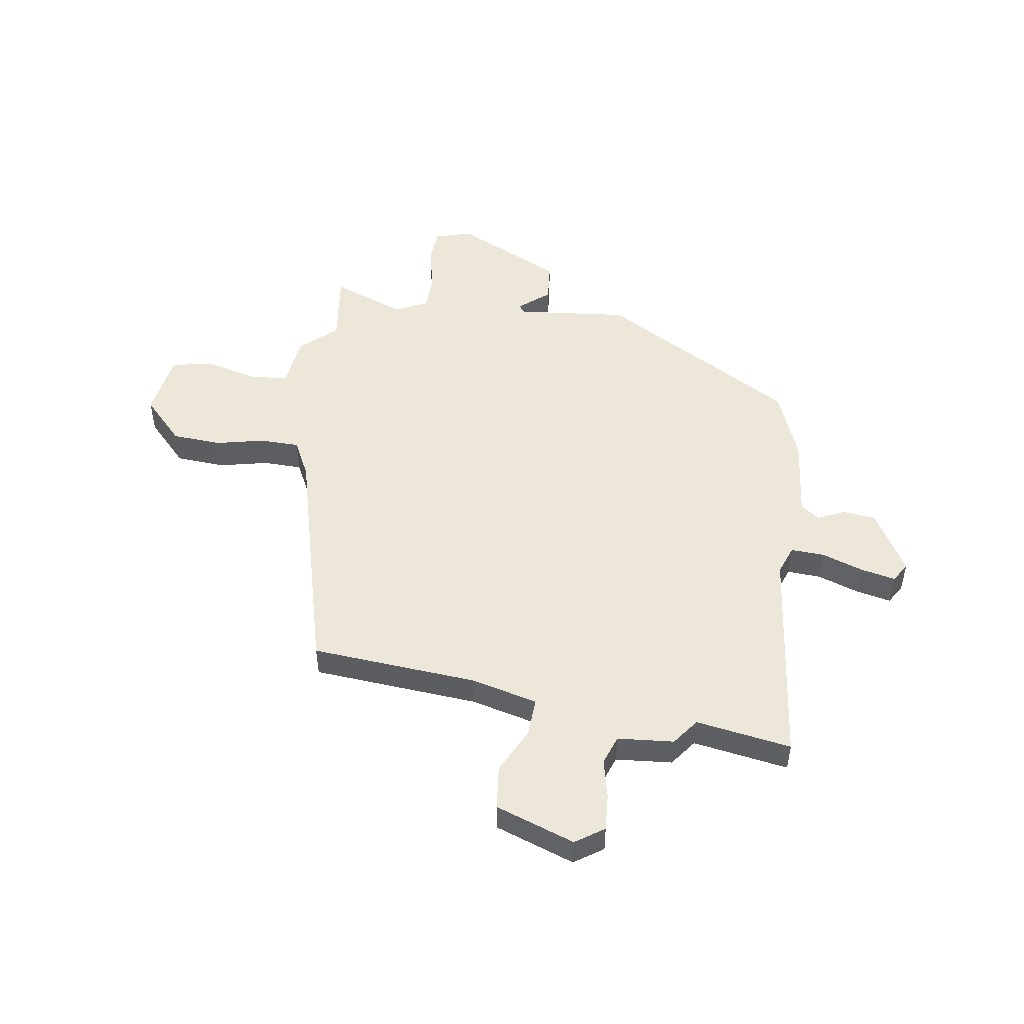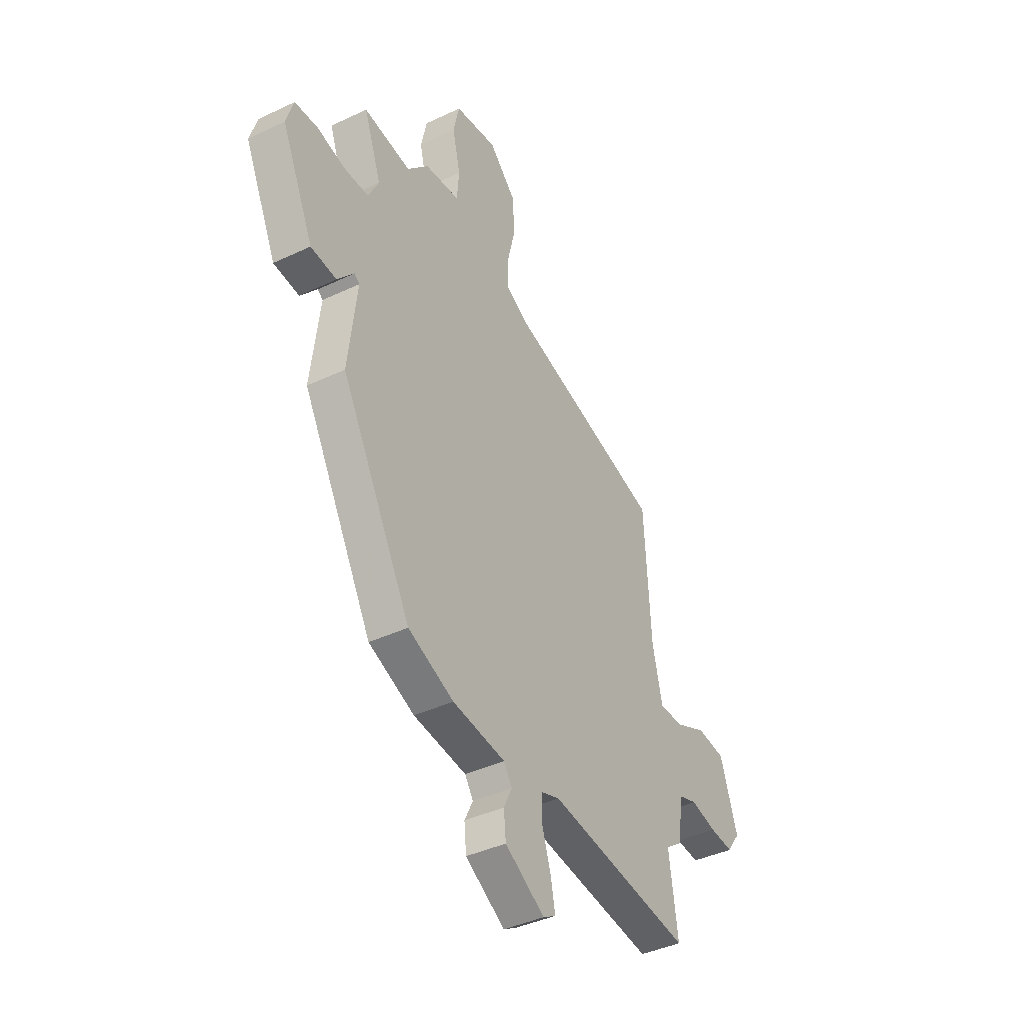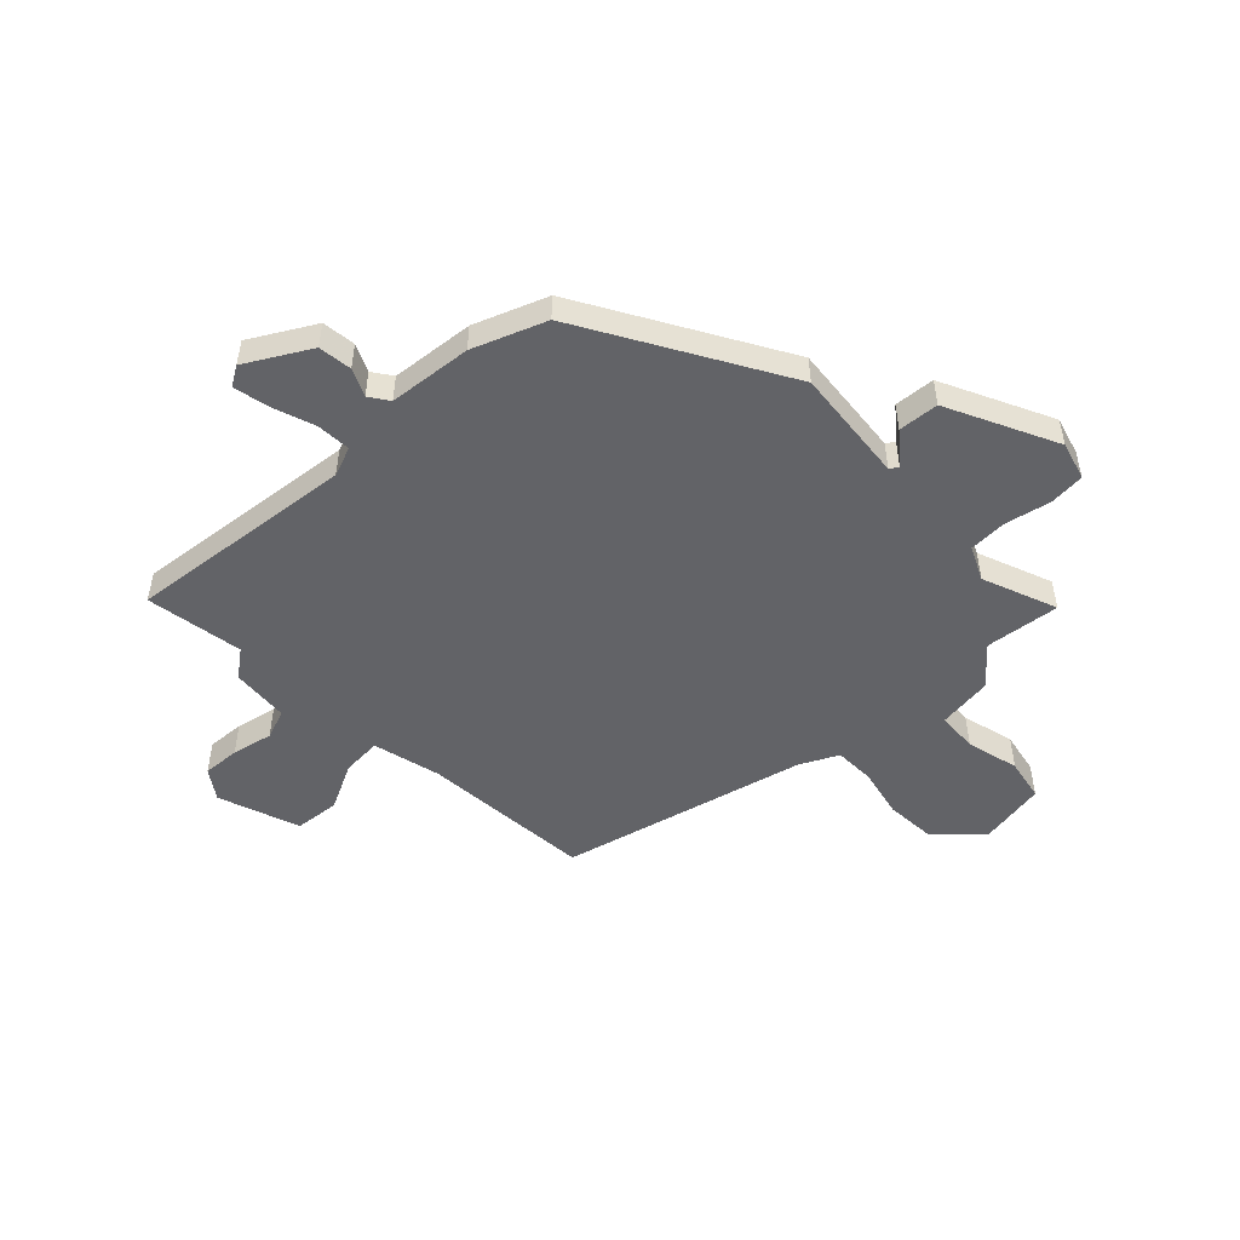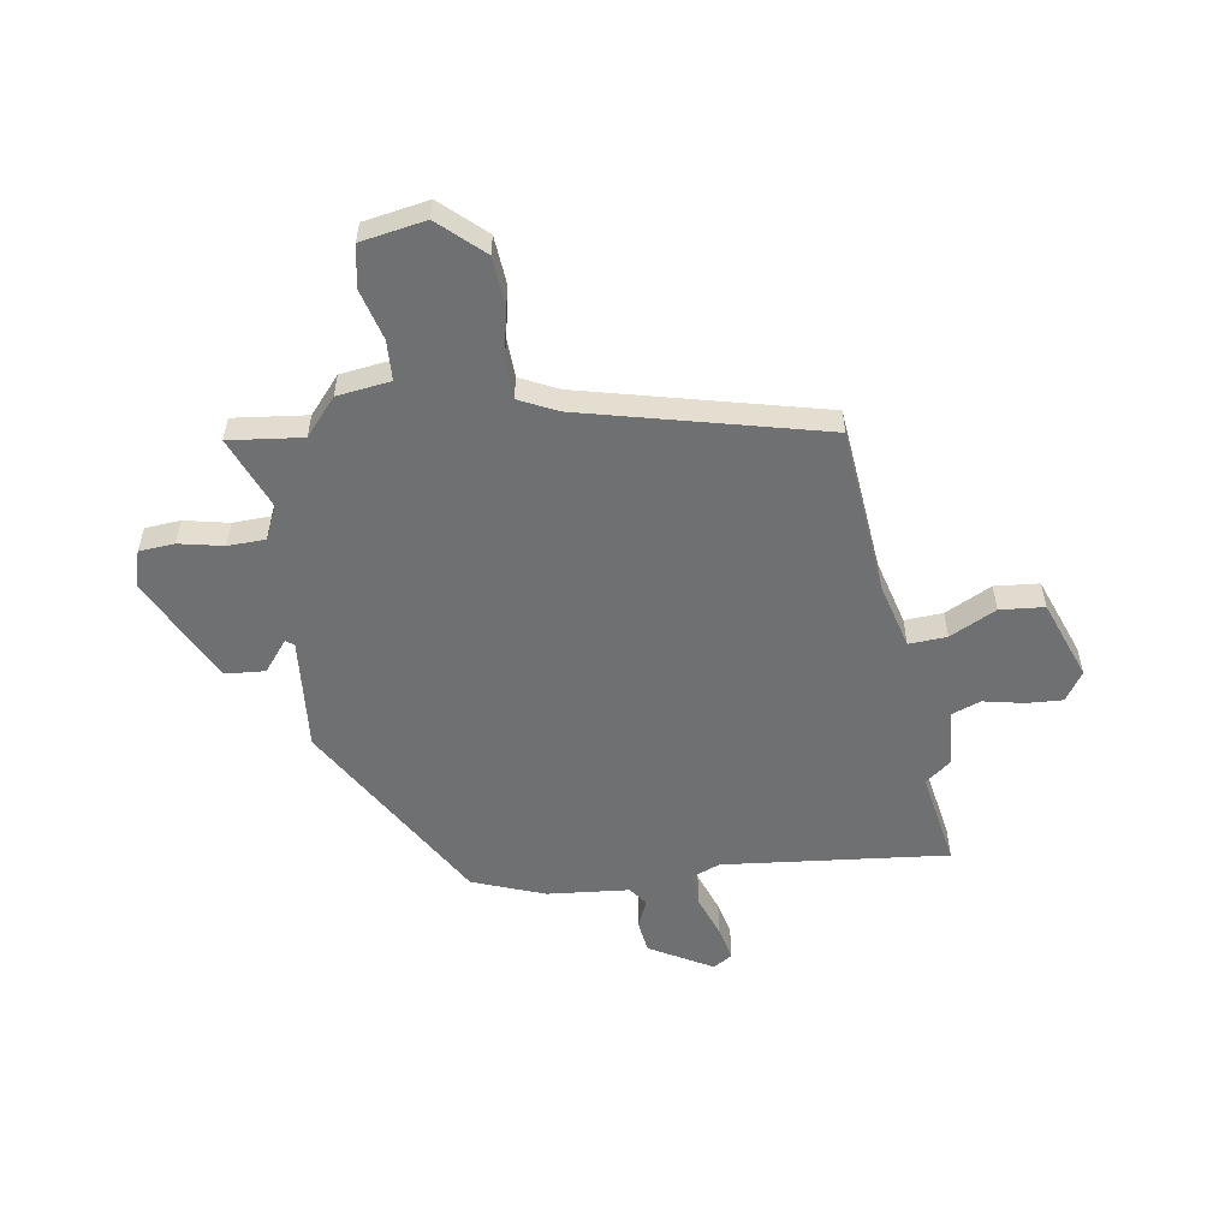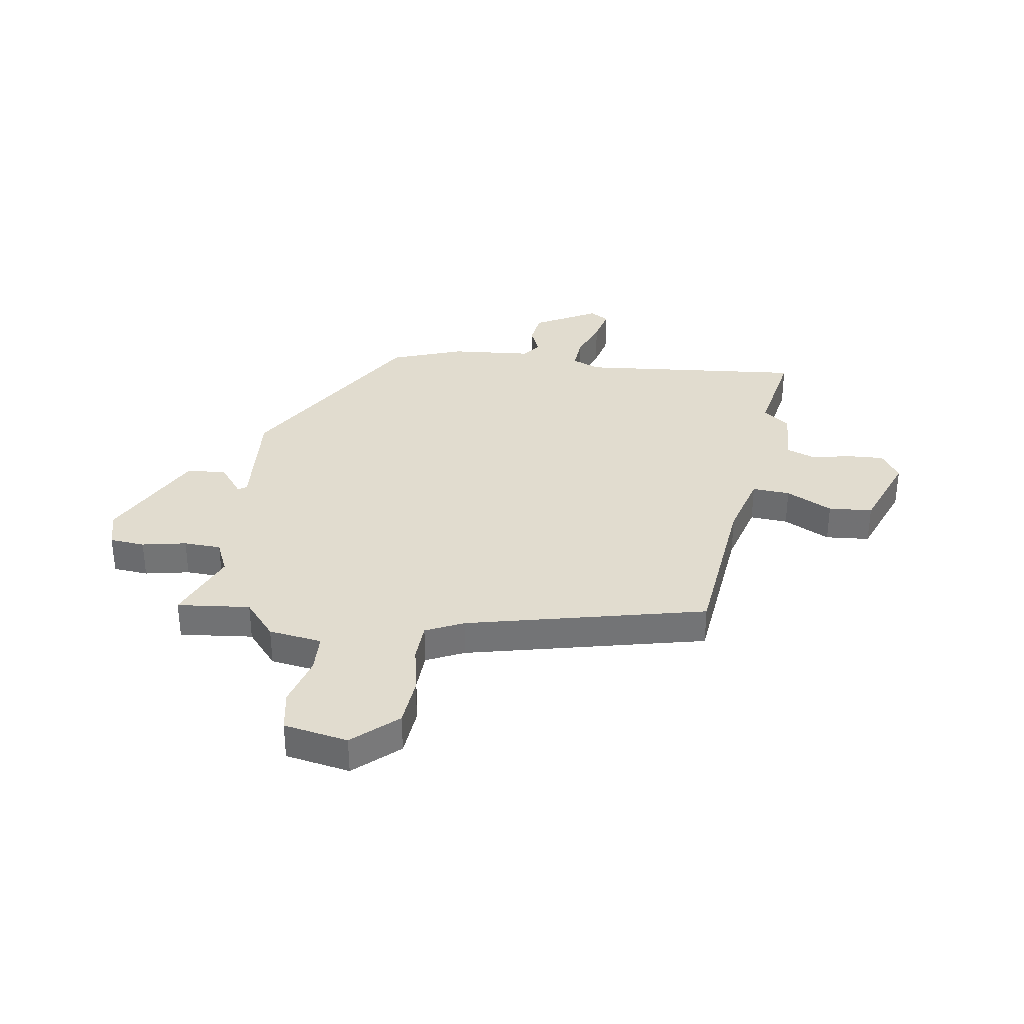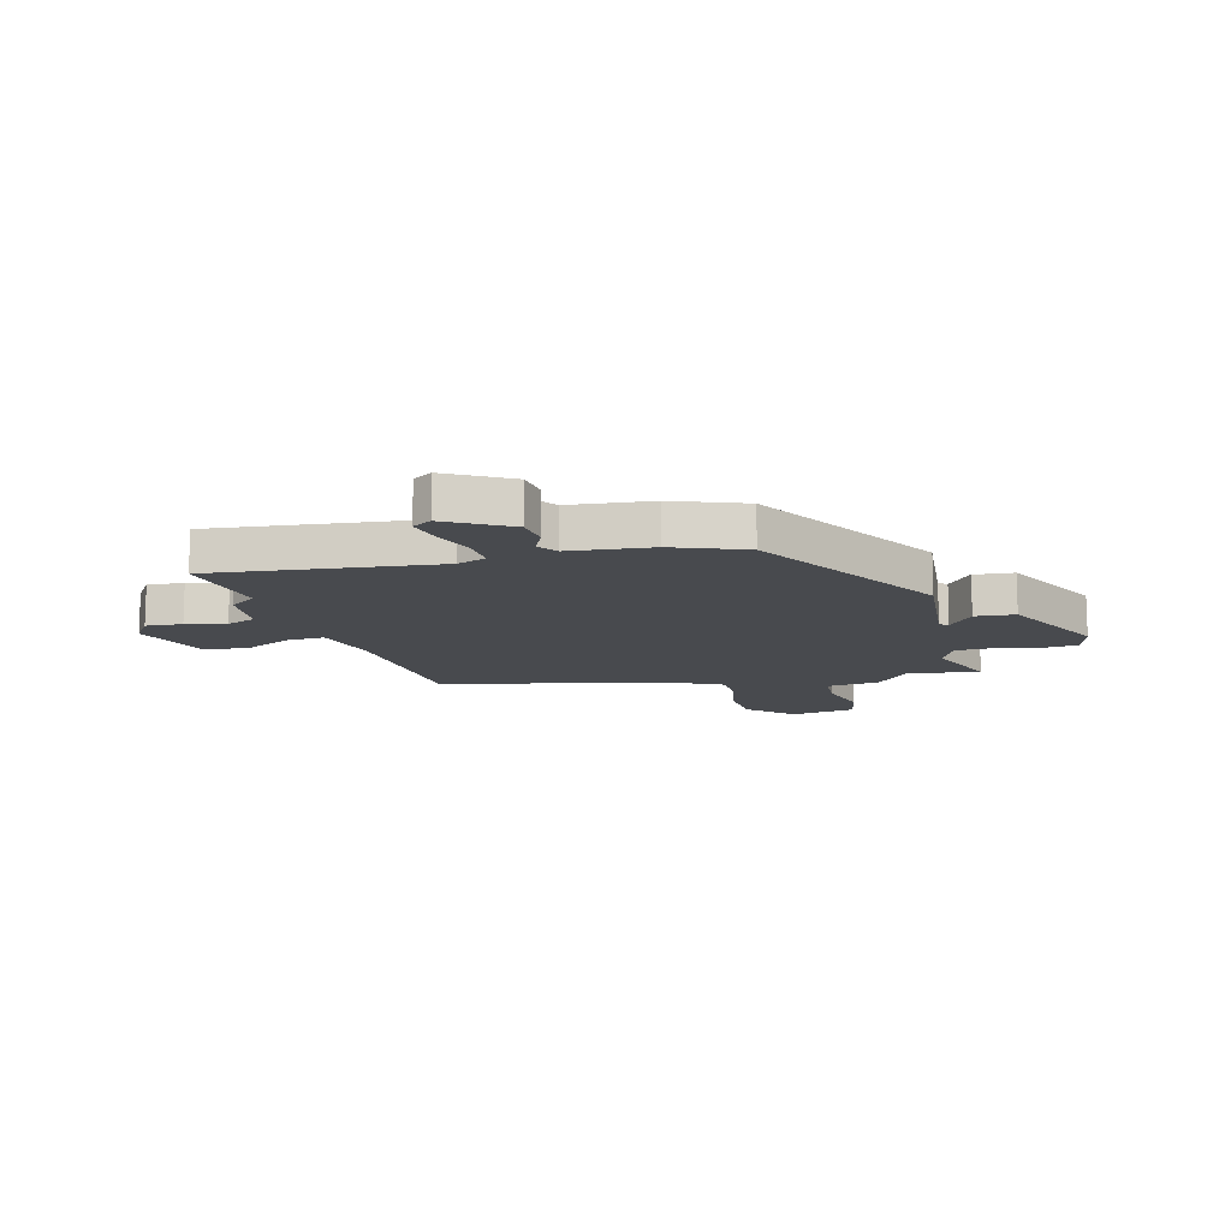
<metadata>
{"format":"obj","ext":"obj","renderer":"f3d","projection":"perspective","resolution":1024,"background":"white","views":[{"elev":50.1,"azim":99.7,"up":"+Y"},{"elev":-40.2,"azim":-59.6,"up":"+Z"},{"elev":-51.0,"azim":-134.6,"up":"+Y"},{"elev":-54.9,"azim":10.8,"up":"+Y"},{"elev":34.2,"azim":11.1,"up":"+Y"},{"elev":-12.8,"azim":-163.6,"up":"+Y"}]}
</metadata>
<code>
v -0.533 0.07 0.505
v -0.399 0.07 0.485
v -0.339 0.07 0.55
v -0.24 0.07 0.56
v -0.234 0.07 0.633
v -0.256 0.07 0.728
v -0.239 0.07 0.804
v -0.119 0.07 0.821
v -0.042 0.07 0.745
v -0.038 0.07 0.654
v -0.06 0.07 0.564
v -0.06 0.07 0.492
v 0.008 0.07 0.456
v 0.445 0.07 0.333
v 0.463 0.07 0.025
v 0.491 0.07 -0.098
v 0.561 0.07 -0.096
v 0.648 0.07 -0.056
v 0.729 0.07 -0.066
v 0.778 0.07 -0.214
v 0.741 0.07 -0.266
v 0.674 0.07 -0.26
v 0.601 0.07 -0.242
v 0.547 0.07 -0.26
v 0.536 0.07 -0.364
v 0.486 0.07 -0.4
v 0.511 0.07 -0.577
v 0.1 0.07 -0.521
v 0.046 0.07 -0.54
v 0.048 0.07 -0.602
v 0.073 0.07 -0.68
v 0.085 0.07 -0.744
v 0.049 0.07 -0.765
v -0.064 0.07 -0.696
v -0.07 0.07 -0.635
v -0.046 0.07 -0.586
v -0.07 0.07 -0.55
v -0.22 0.07 -0.531
v -0.35 0.07 -0.477
v -0.549 0.07 -0.113
v -0.524 0.07 0.094
v -0.539 0.07 0.105
v -0.586 0.07 0.05
v -0.659 0.07 0.058
v -0.75 0.07 0.258
v -0.729 0.07 0.326
v -0.664 0.07 0.329
v -0.583 0.07 0.309
v -0.514 0.07 0.309
v -0.484 0.07 0.369
v -0.533 0 0.505
v -0.399 0 0.485
v -0.339 0 0.55
v -0.24 0 0.56
v -0.234 0 0.633
v -0.256 0 0.728
v -0.239 0 0.804
v -0.119 0 0.821
v -0.042 0 0.745
v -0.038 0 0.654
v -0.06 0 0.564
v -0.06 0 0.492
v 0.008 0 0.456
v 0.445 0 0.333
v 0.463 0 0.025
v 0.491 0 -0.098
v 0.561 0 -0.096
v 0.648 0 -0.056
v 0.729 0 -0.066
v 0.778 0 -0.214
v 0.741 0 -0.266
v 0.674 0 -0.26
v 0.601 0 -0.242
v 0.547 0 -0.26
v 0.536 0 -0.364
v 0.486 0 -0.4
v 0.511 0 -0.577
v 0.1 0 -0.521
v 0.046 0 -0.54
v 0.048 0 -0.602
v 0.073 0 -0.68
v 0.085 0 -0.744
v 0.049 0 -0.765
v -0.064 0 -0.696
v -0.07 0 -0.635
v -0.046 0 -0.586
v -0.07 0 -0.55
v -0.22 0 -0.531
v -0.35 0 -0.477
v -0.549 0 -0.113
v -0.524 0 0.094
v -0.539 0 0.105
v -0.586 0 0.05
v -0.659 0 0.058
v -0.75 0 0.258
v -0.729 0 0.326
v -0.664 0 0.329
v -0.583 0 0.309
v -0.514 0 0.309
v -0.484 0 0.369
f 46 47 48
f 45 46 48
f 44 45 48
f 43 44 48
f 42 43 48
f 41 42 48 49
f 39 40 41
f 38 39 41
f 37 38 41
f 37 41 49 50
f 34 35 36
f 33 34 36
f 32 33 36
f 31 32 36
f 30 31 36
f 50 1 2
f 37 50 2
f 36 37 2
f 30 36 2
f 29 30 2
f 26 27 28
f 24 25 26 28
f 21 22 23
f 20 21 23
f 19 20 23
f 18 19 23
f 17 18 23
f 16 17 23 24
f 13 14 15
f 12 13 15 16
f 9 10 11
f 8 9 11
f 7 8 11
f 6 7 11
f 5 6 11
f 4 5 11 12
f 24 28 29
f 16 24 29
f 12 16 29
f 4 12 29
f 3 4 29
f 2 3 29
f 98 97 96
f 98 96 95
f 98 95 94
f 98 94 93
f 98 93 92
f 99 98 92 91
f 91 90 89
f 91 89 88
f 91 88 87
f 100 99 91 87
f 86 85 84
f 86 84 83
f 86 83 82
f 86 82 81
f 86 81 80
f 52 51 100
f 52 100 87
f 52 87 86
f 52 86 80
f 52 80 79
f 78 77 76
f 78 76 75 74
f 73 72 71
f 73 71 70
f 73 70 69
f 73 69 68
f 73 68 67
f 74 73 67 66
f 65 64 63
f 66 65 63 62
f 61 60 59
f 61 59 58
f 61 58 57
f 61 57 56
f 61 56 55
f 62 61 55 54
f 79 78 74
f 79 74 66
f 79 66 62
f 79 62 54
f 79 54 53
f 79 53 52
f 1 51 52 2
f 2 52 53 3
f 3 53 54 4
f 4 54 55 5
f 5 55 56 6
f 6 56 57 7
f 7 57 58 8
f 8 58 59 9
f 9 59 60 10
f 10 60 61 11
f 11 61 62 12
f 12 62 63 13
f 13 63 64 14
f 14 64 65 15
f 15 65 66 16
f 16 66 67 17
f 17 67 68 18
f 18 68 69 19
f 19 69 70 20
f 20 70 71 21
f 21 71 72 22
f 22 72 73 23
f 23 73 74 24
f 24 74 75 25
f 25 75 76 26
f 26 76 77 27
f 27 77 78 28
f 28 78 79 29
f 29 79 80 30
f 30 80 81 31
f 31 81 82 32
f 32 82 83 33
f 33 83 84 34
f 34 84 85 35
f 35 85 86 36
f 36 86 87 37
f 37 87 88 38
f 38 88 89 39
f 39 89 90 40
f 40 90 91 41
f 41 91 92 42
f 42 92 93 43
f 43 93 94 44
f 44 94 95 45
f 45 95 96 46
f 46 96 97 47
f 47 97 98 48
f 48 98 99 49
f 49 99 100 50
f 50 100 51 1

</code>
